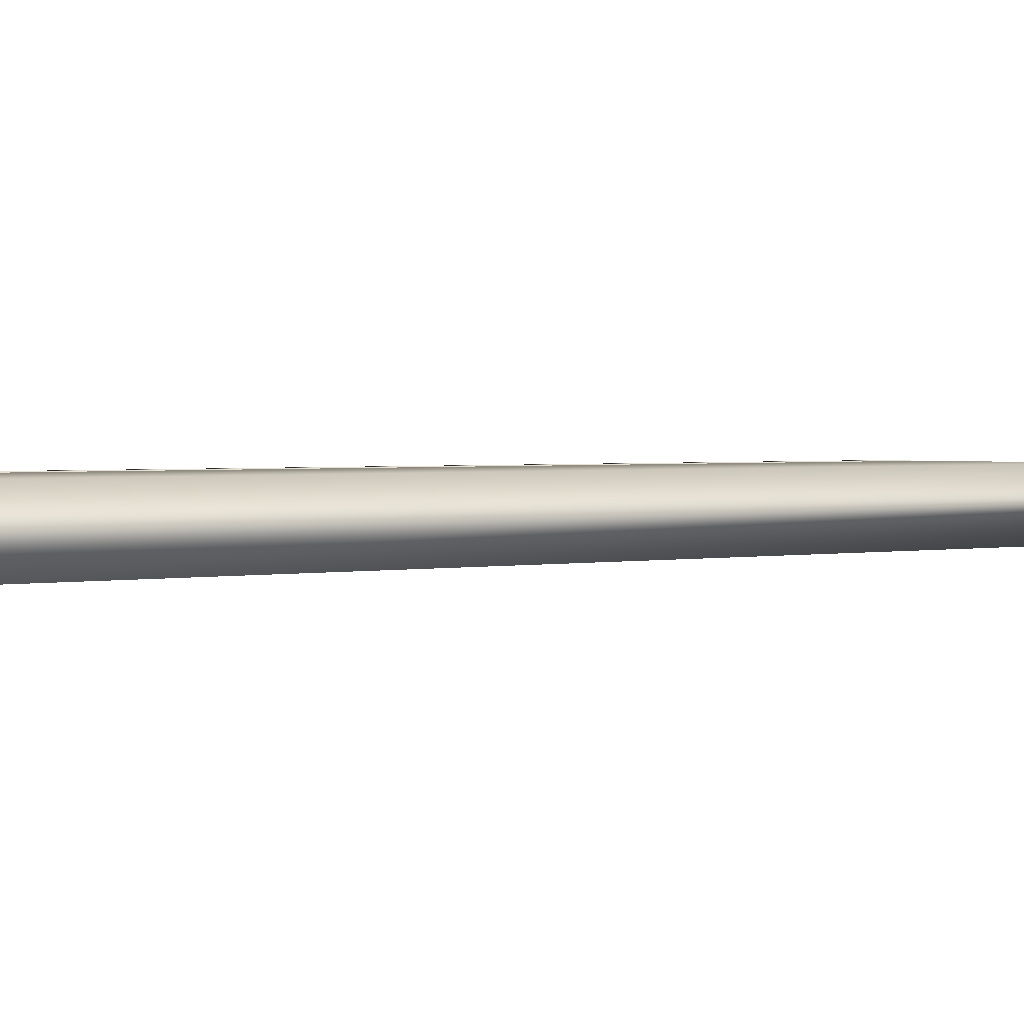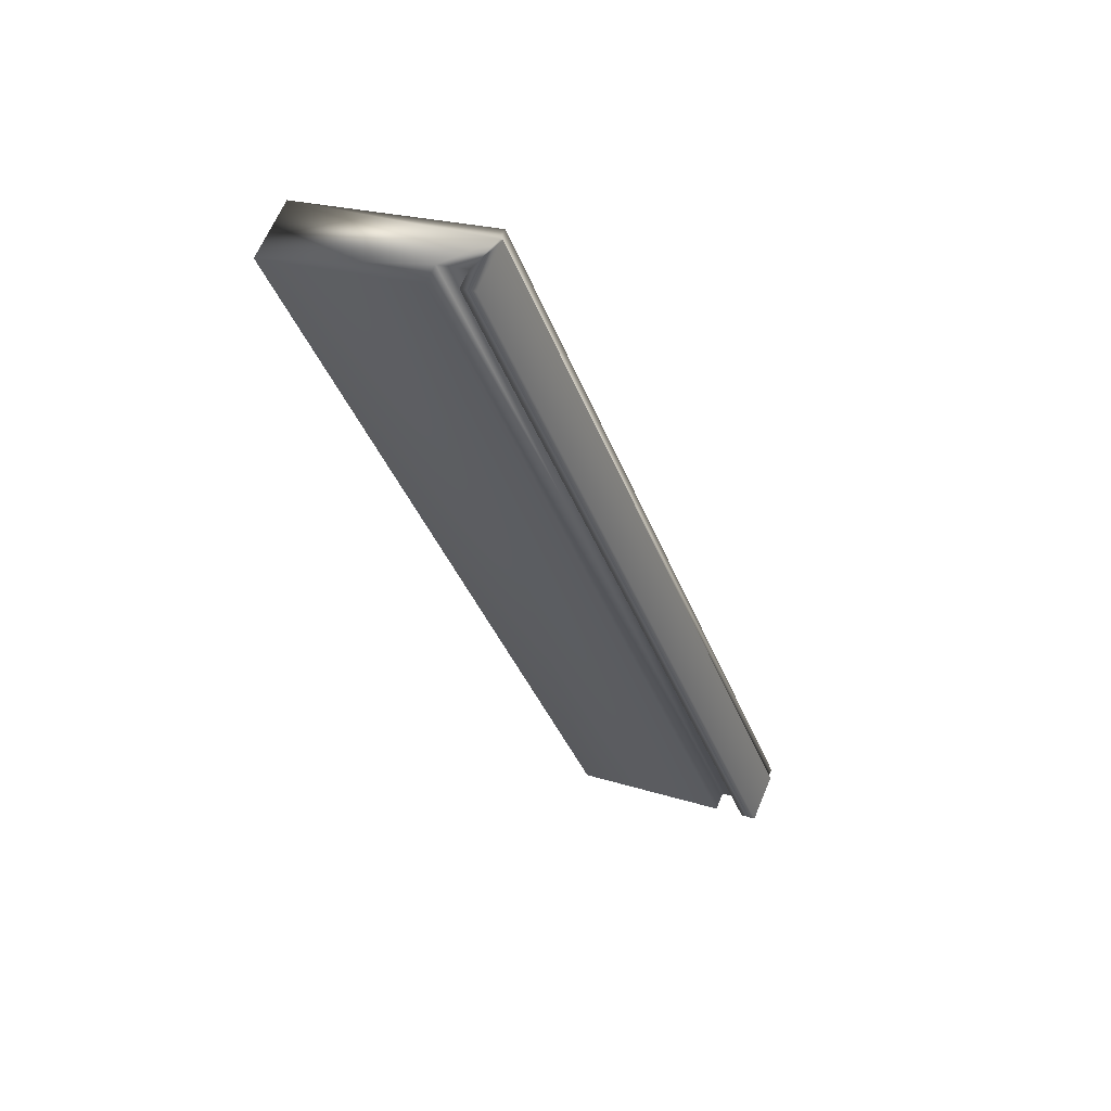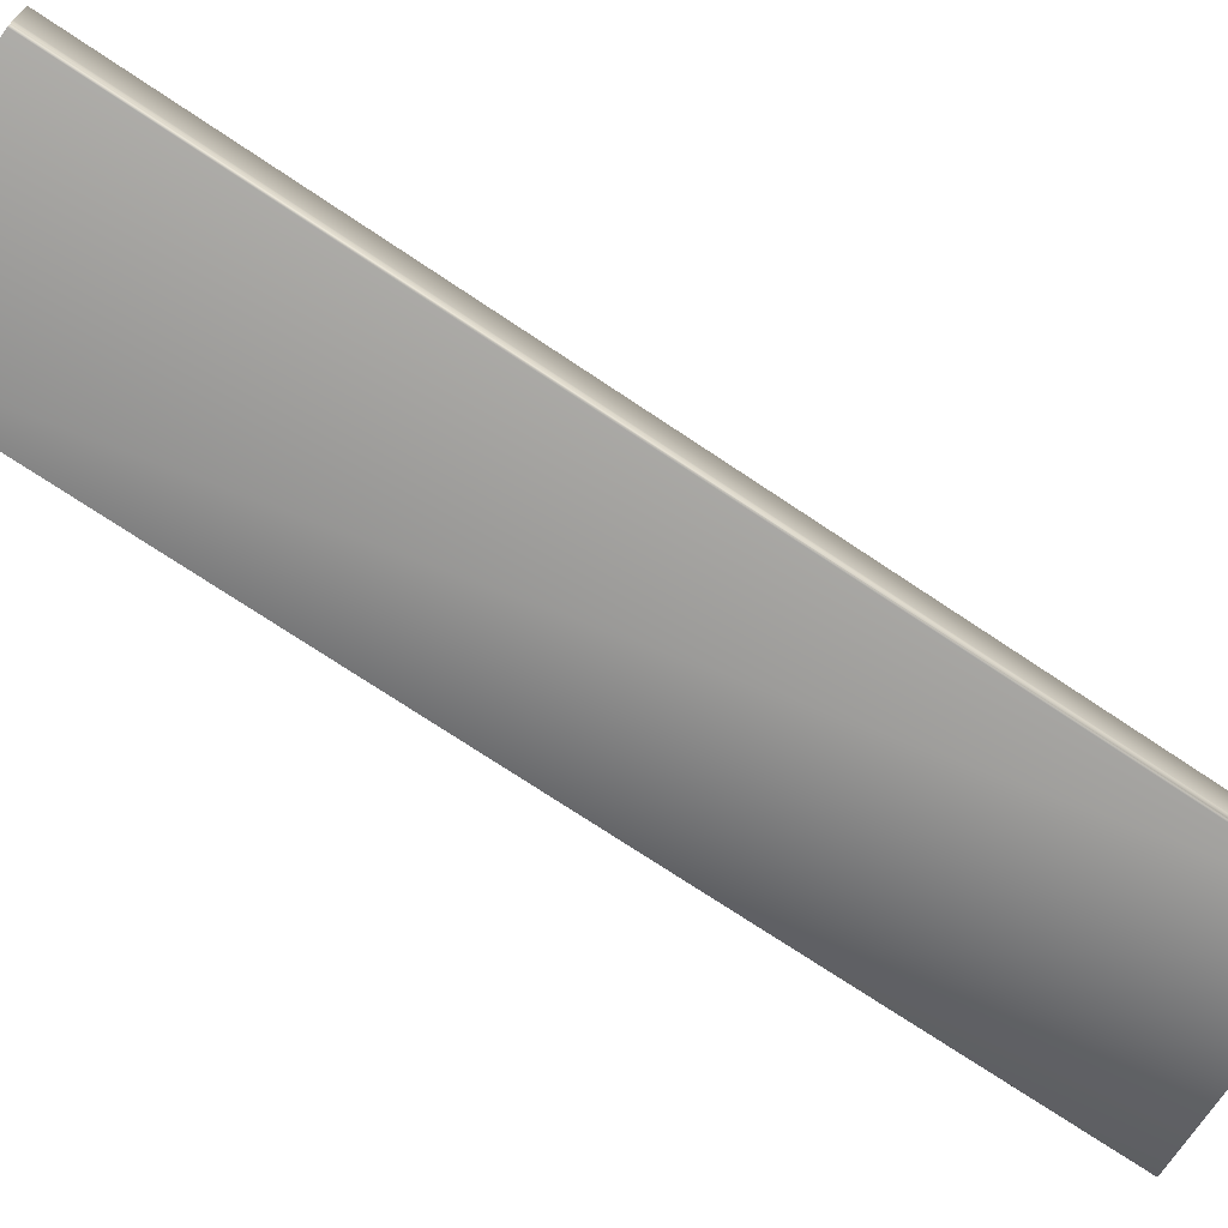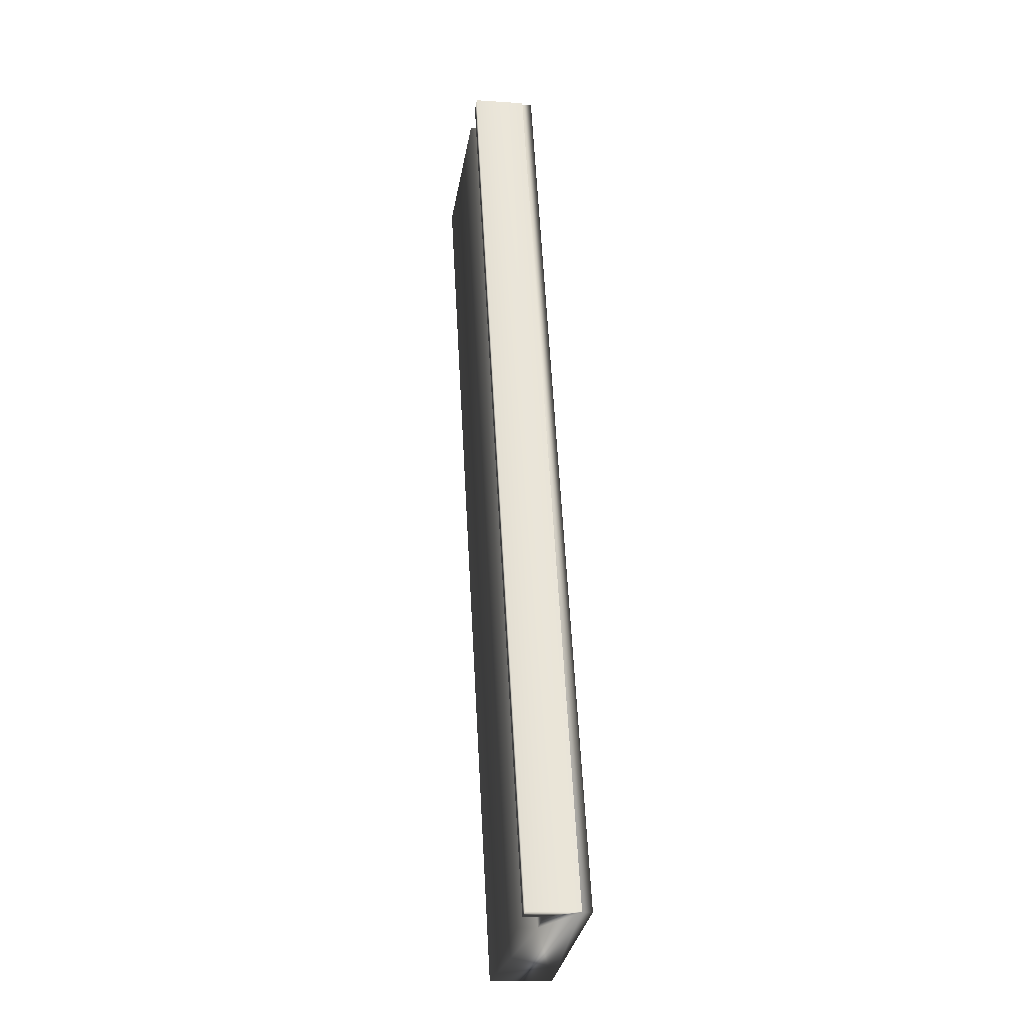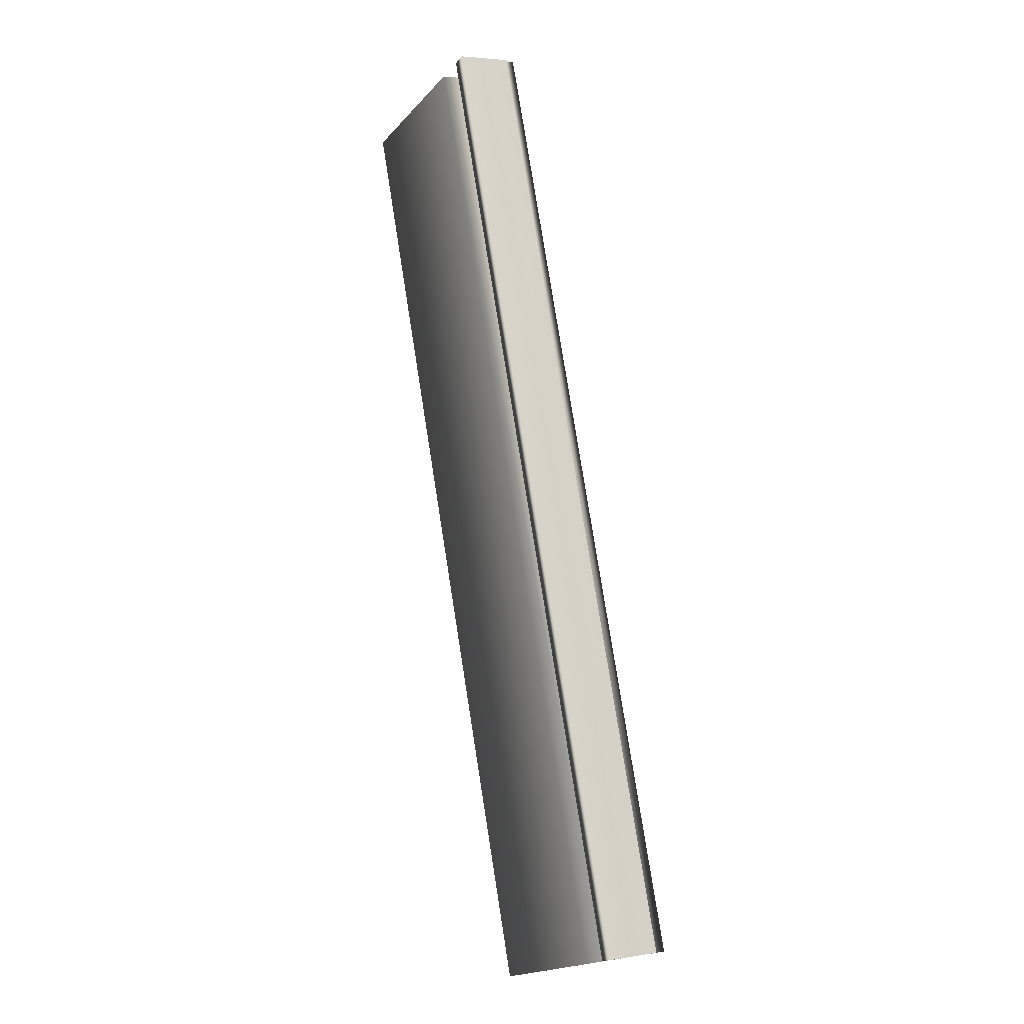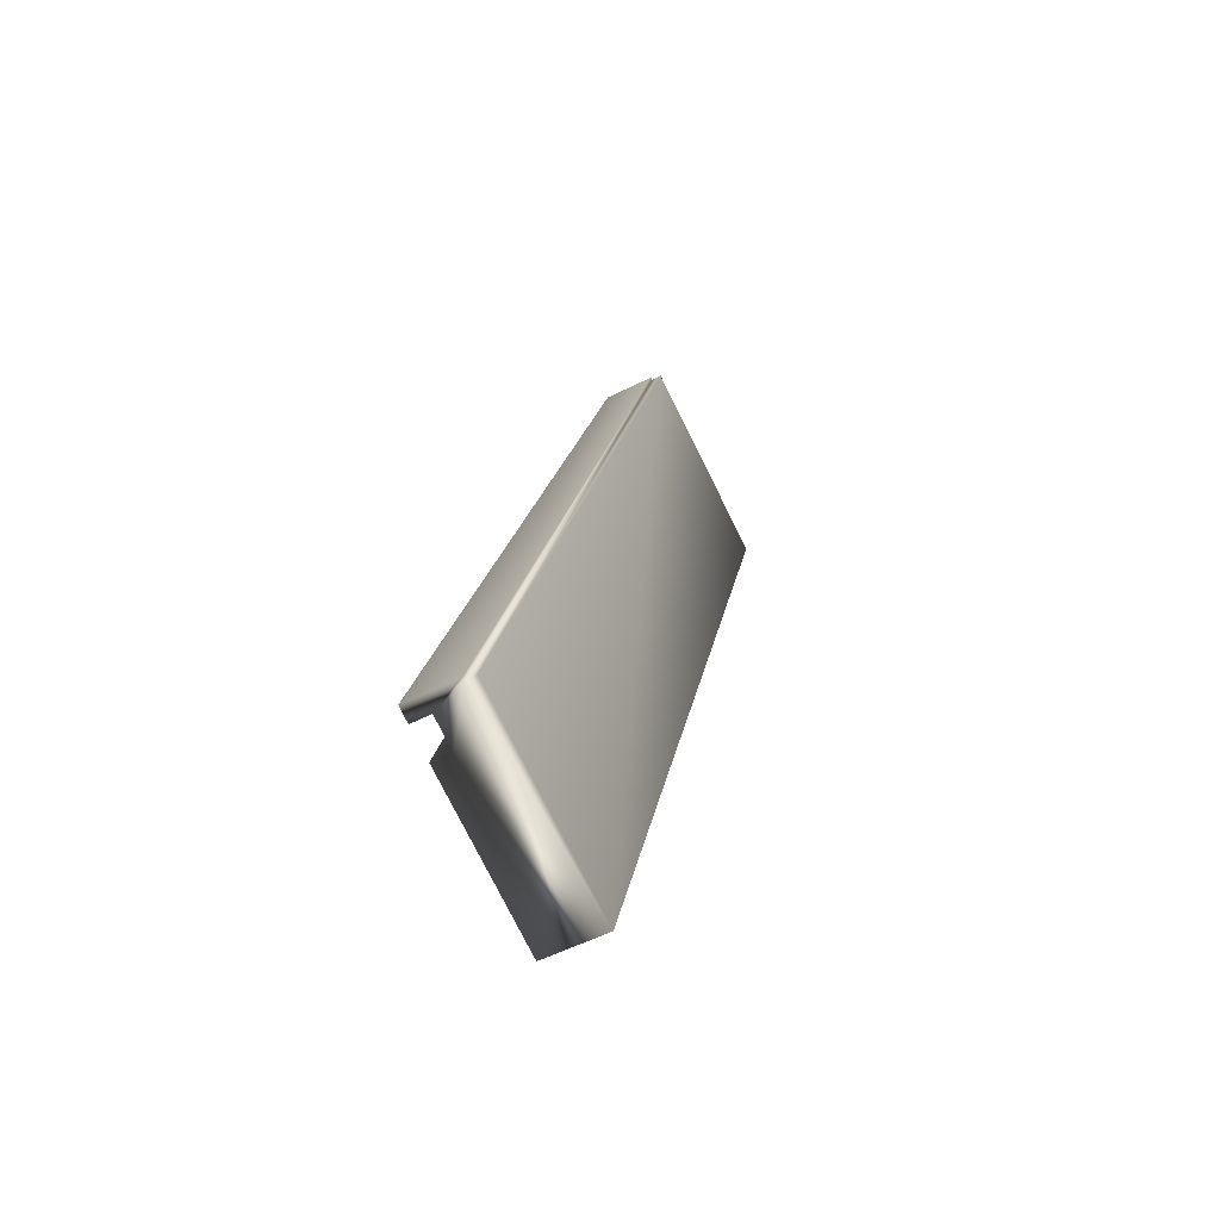
<metadata>
{"format":"obj","ext":"obj","renderer":"f3d","projection":"perspective","resolution":1024,"background":"white","views":[{"elev":1.9,"azim":73.0,"up":"+Y"},{"elev":63.9,"azim":-157.4,"up":"+Z"},{"elev":-71.7,"azim":-105.0,"up":"+Y"},{"elev":-10.8,"azim":-99.6,"up":"+Z"},{"elev":3.7,"azim":-118.4,"up":"+Z"},{"elev":-54.8,"azim":-61.9,"up":"+Z"}]}
</metadata>
<code>
v -80.47 0.4167 -95.31
v -79.24 0.4167 -91.72
v -80.41 0.4167 -95.33
v -79.18 0.4167 -91.74
v -80.41 0.3385 -95.33
v -79.18 0.3385 -91.74
v -80.3 0.3385 -95.37
v -79.06 0.3385 -91.79
v -80.3 0.4167 -95.37
v -79.06 0.4167 -91.79
v -79.67 0.4167 -95.59
v -78.43 0.4167 -92
v -79.67 0.1667 -95.59
v -78.43 0.1667 -92
v -80.46 0.1667 -95.31
v -79.23 0.1667 -91.73
v -79.24 0.2083 -91.72
v -79.23 0.2083 -91.73
v -80.47 0.2083 -95.31
v -80.46 0.2083 -95.31
f 1 2 3
f 3 2 4
f 5 3 6
f 6 3 4
f 5 6 7
f 7 6 8
f 9 7 10
f 10 7 8
f 9 10 11
f 11 10 12
f 13 11 14
f 14 11 12
f 15 13 16
f 16 13 14
f 2 17 6
f 6 17 18
f 6 18 8
f 8 18 14
f 8 14 12
f 18 16 14
f 12 10 8
f 6 4 2
f 1 19 2
f 2 19 17
f 20 15 18
f 18 15 16
f 20 19 5
f 5 19 1
f 5 1 3
f 5 7 20
f 20 7 13
f 20 13 15
f 9 11 7
f 7 11 13
f 19 20 17
f 17 20 18

</code>
